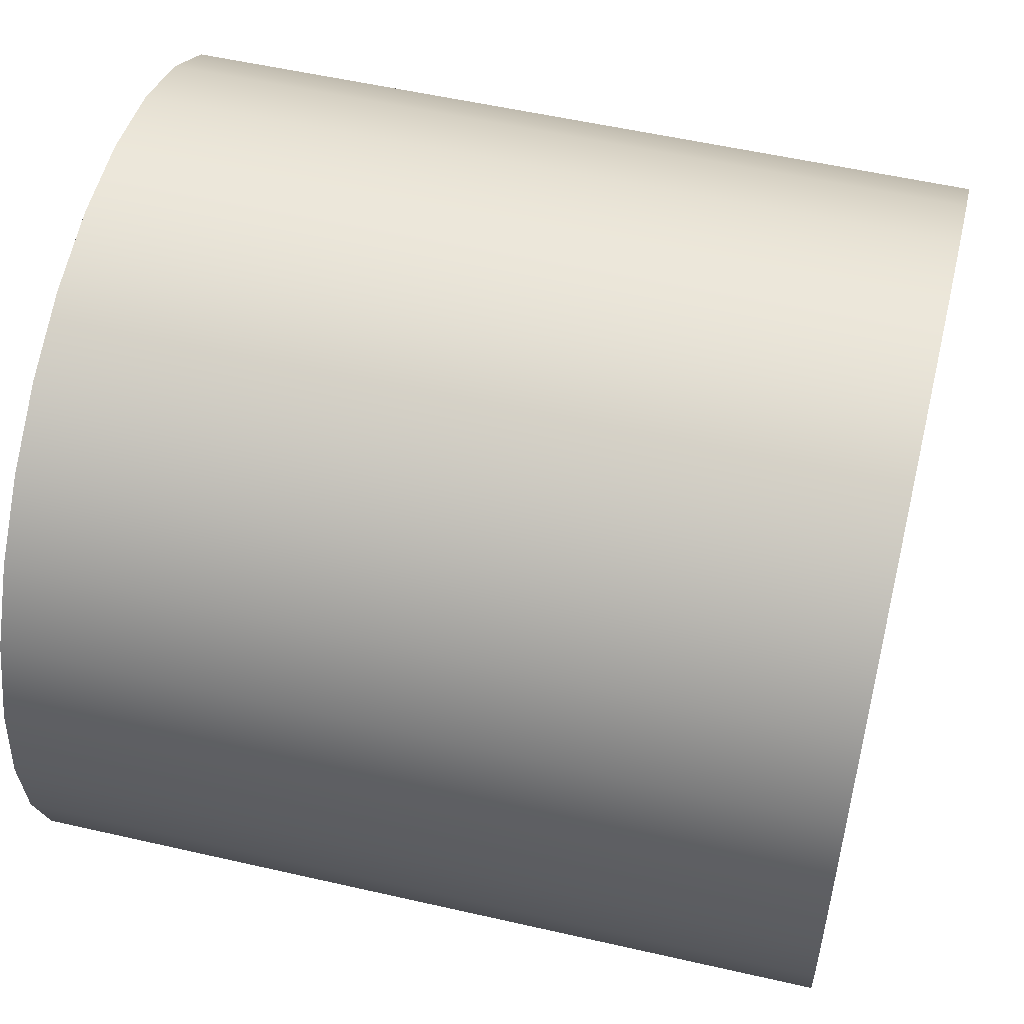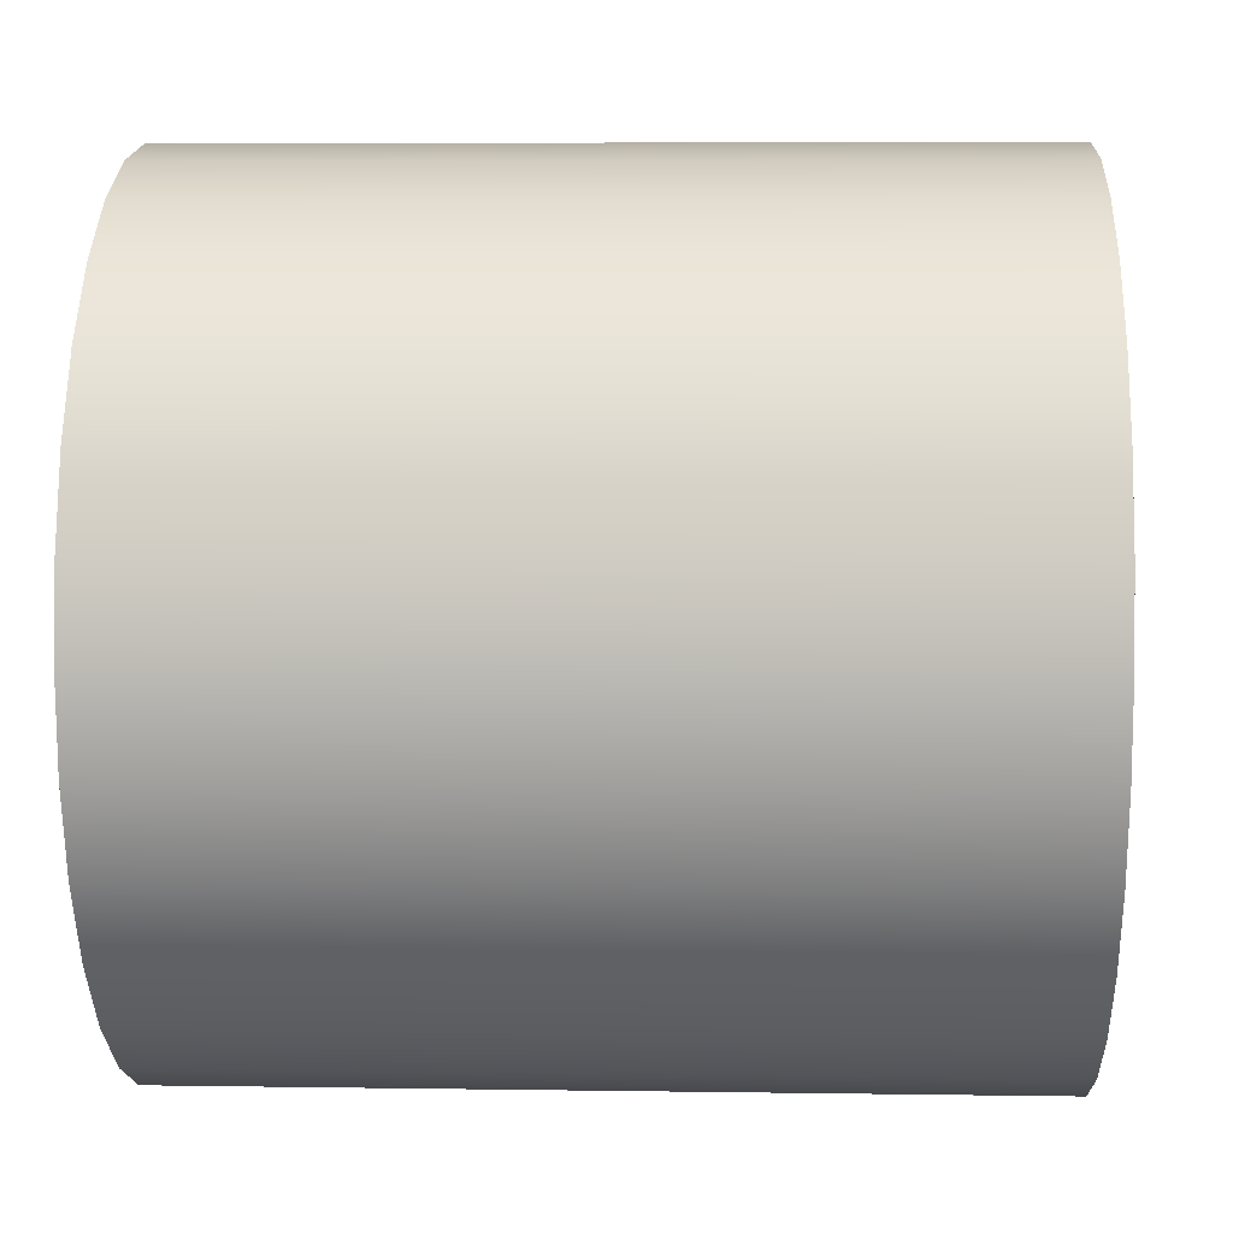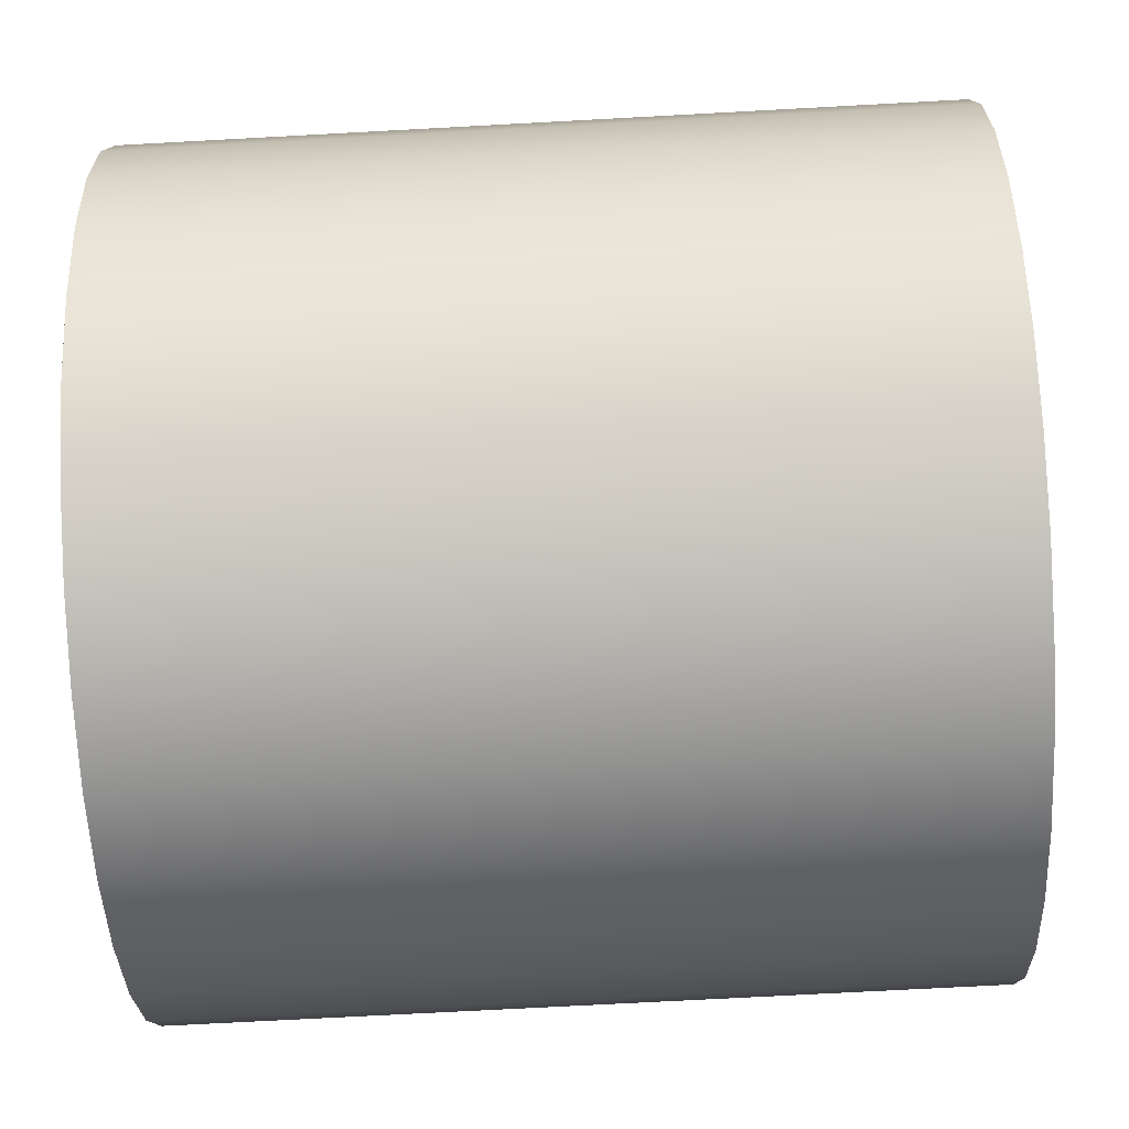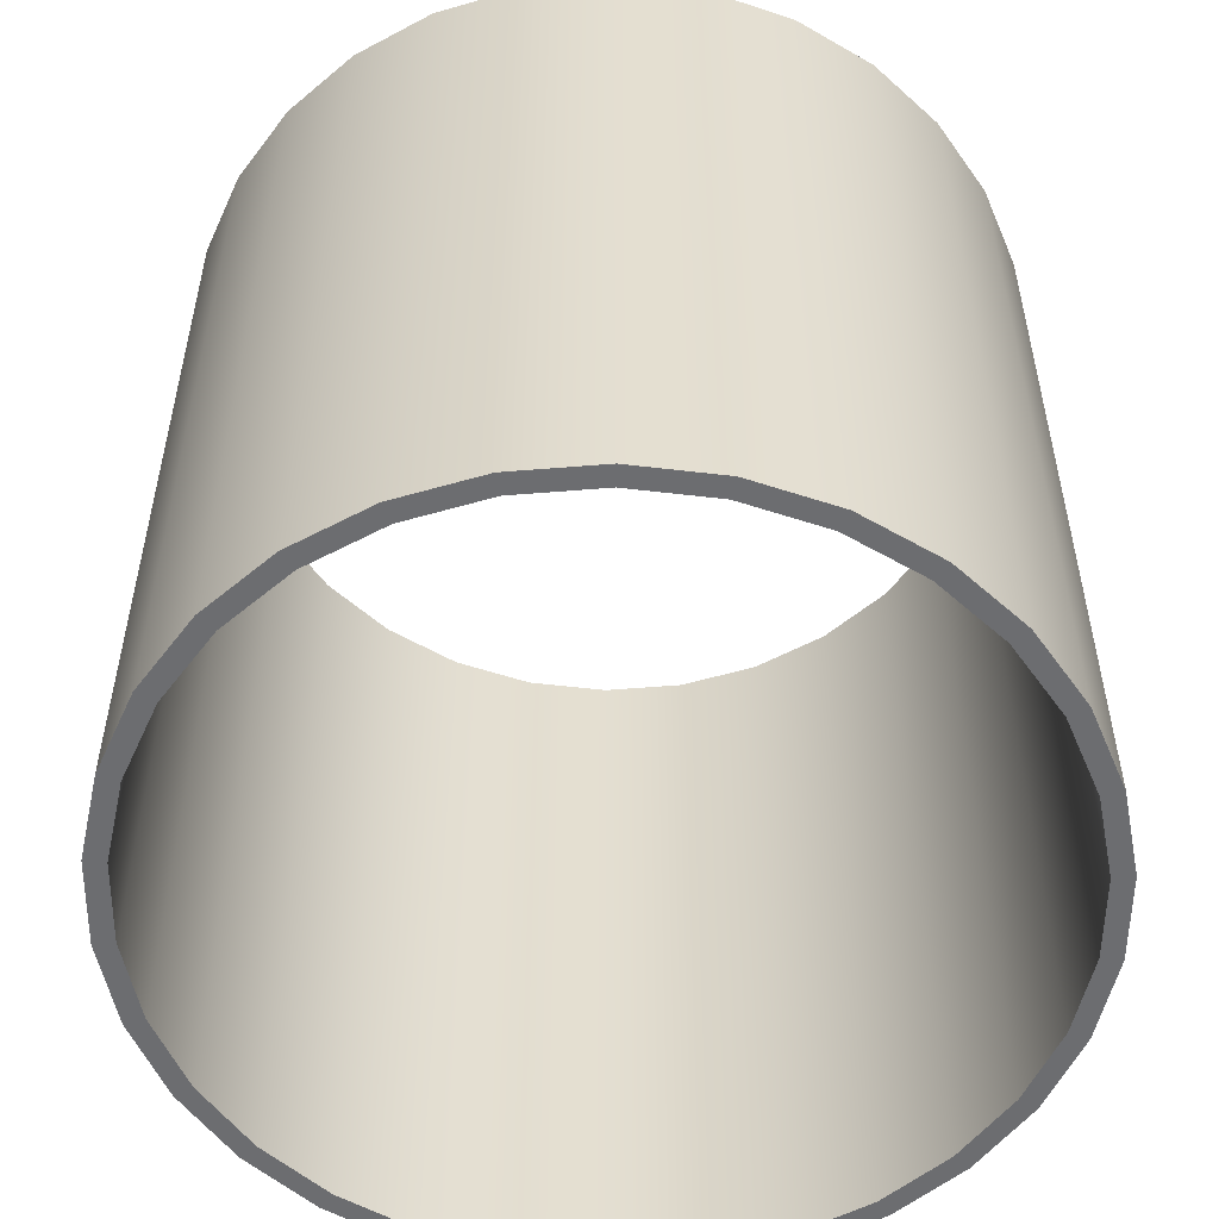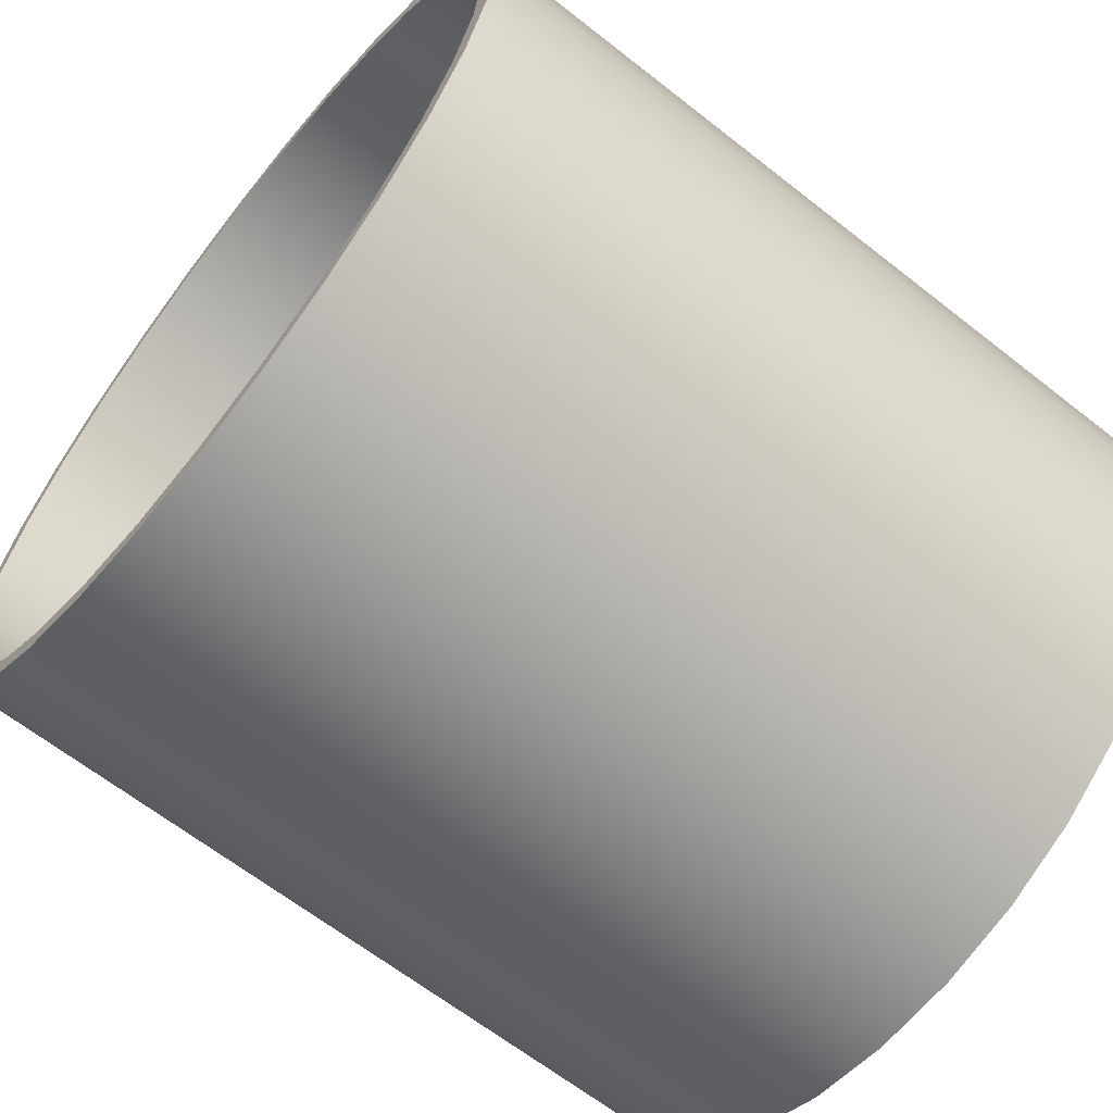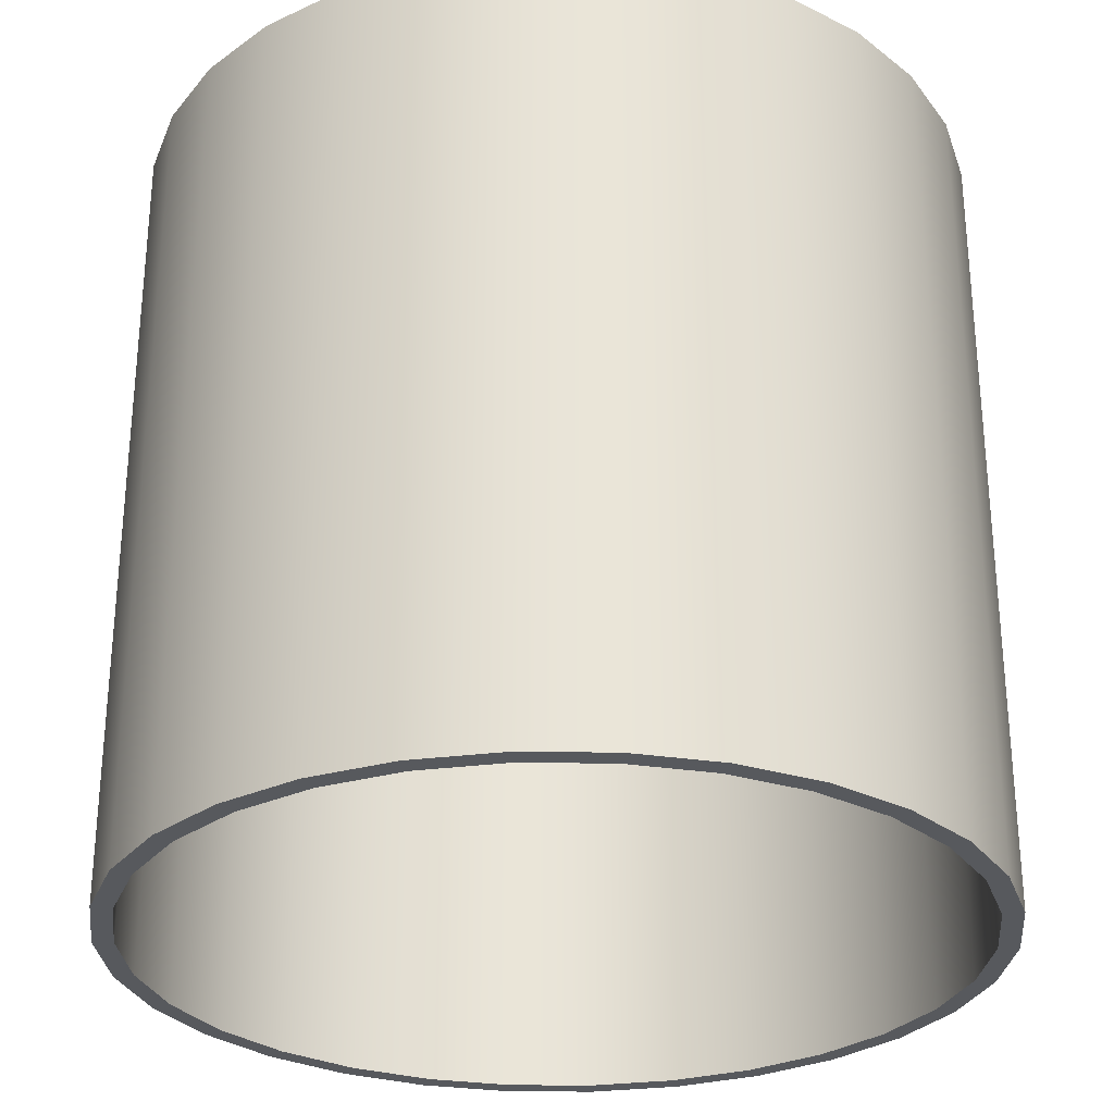
<metadata>
{"format":"obj","ext":"obj","renderer":"f3d","projection":"perspective","resolution":1024,"background":"white","views":[{"elev":54.2,"azim":-76.3,"up":"+Z"},{"elev":5.8,"azim":-87.3,"up":"+Z"},{"elev":-71.9,"azim":-86.9,"up":"+Z"},{"elev":-54.0,"azim":101.1,"up":"+Y"},{"elev":-64.2,"azim":-128.5,"up":"+Z"},{"elev":-29.2,"azim":179.0,"up":"+Y"}]}
</metadata>
<code>
o FogPipe
g FogPipe
v 0.1135 -9.957 -4.032
v 0 -9.957 -5.091
v 0.1135 4.768e-07 -4.032
v 0 4.768e-07 -5.091
v 0.25 -9.957 -5.091
v 0.3578 -9.957 -4.085
v 0.25 4.768e-07 -5.091
v 0.3578 4.768e-07 -4.085
v 0.449 -9.957 -3.02
v 0.449 4.768e-07 -3.02
v 0.6766 -9.957 -3.123
v 0.6766 4.768e-07 -3.123
v 0.9919 -9.957 -2.098
v 0.9919 4.768e-07 -2.098
v 1.193 -9.957 -2.247
v 1.193 4.768e-07 -2.247
v 1.718 -9.957 -1.308
v 1.718 4.768e-07 -1.308
v 1.884 -9.957 -1.495
v 1.884 4.768e-07 -1.495
v 2.597 -9.957 -0.682
v 2.597 4.768e-07 -0.682
v 2.72 -9.957 -0.8996
v 2.72 4.768e-07 -0.8996
v 3.589 -9.957 -0.2492
v 3.589 4.768e-07 -0.2492
v 3.665 -9.957 -0.4874
v 3.665 4.768e-07 -0.4874
v 4.651 -9.957 -0.02789
v 4.651 4.768e-07 -0.02789
v 4.677 -9.957 -0.2766
v 4.677 4.768e-07 -0.2766
v 5.737 -9.957 -0.02789
v 5.737 4.768e-07 -0.02789
v 5.711 -9.957 -0.2766
v 5.711 4.768e-07 -0.2766
v 6.799 -9.957 -0.2492
v 6.799 4.768e-07 -0.2492
v 6.723 -9.957 -0.4874
v 6.723 4.768e-07 -0.4874
v 7.791 -9.957 -0.682
v 7.791 4.768e-07 -0.682
v 7.668 -9.957 -0.8996
v 7.668 4.768e-07 -0.8996
v 8.669 -9.957 -1.308
v 8.669 4.768e-07 -1.308
v 8.504 -9.957 -1.495
v 8.504 4.768e-07 -1.495
v 9.396 -9.957 -2.098
v 9.396 4.768e-07 -2.098
v 9.195 -9.957 -2.247
v 9.195 4.768e-07 -2.247
v 9.939 -9.957 -3.02
v 9.939 4.768e-07 -3.02
v 9.711 -9.957 -3.123
v 9.711 4.768e-07 -3.123
v 10.27 -9.957 -4.032
v 10.27 4.768e-07 -4.032
v 10.03 -9.957 -4.085
v 10.03 4.768e-07 -4.085
v 10.39 -9.957 -5.091
v 10.39 4.768e-07 -5.091
v 10.14 -9.957 -5.091
v 10.14 4.768e-07 -5.091
v 10.27 -9.957 -6.149
v 10.27 4.768e-07 -6.149
v 10.03 -9.957 -6.096
v 10.03 4.768e-07 -6.096
v 9.939 -9.957 -7.161
v 9.939 4.768e-07 -7.161
v 9.711 -9.957 -7.058
v 9.711 4.768e-07 -7.058
v 9.396 -9.957 -8.083
v 9.396 4.768e-07 -8.083
v 9.195 -9.957 -7.934
v 9.195 4.768e-07 -7.934
v 8.669 -9.957 -8.874
v 8.669 4.768e-07 -8.874
v 8.504 -9.957 -8.686
v 8.504 4.768e-07 -8.686
v 7.791 -9.957 -9.499
v 7.791 4.768e-07 -9.499
v 7.668 -9.957 -9.282
v 7.668 4.768e-07 -9.282
v 6.799 -9.957 -9.932
v 6.799 4.768e-07 -9.932
v 6.723 -9.957 -9.694
v 6.723 4.768e-07 -9.694
v 5.737 -9.957 -10.15
v 5.737 4.768e-07 -10.15
v 5.711 -9.957 -9.905
v 5.711 4.768e-07 -9.905
v 4.651 -9.957 -10.15
v 4.651 4.768e-07 -10.15
v 4.677 -9.957 -9.905
v 4.677 4.768e-07 -9.905
v 3.589 -9.957 -9.932
v 3.589 4.768e-07 -9.932
v 3.665 -9.957 -9.694
v 3.665 4.768e-07 -9.694
v 2.597 -9.957 -9.499
v 2.597 4.768e-07 -9.499
v 2.72 -9.957 -9.282
v 2.72 4.768e-07 -9.282
v 1.718 -9.957 -8.874
v 1.718 4.768e-07 -8.874
v 1.884 -9.957 -8.686
v 1.884 4.768e-07 -8.686
v 0.9919 -9.957 -8.083
v 0.9919 4.768e-07 -8.083
v 1.193 -9.957 -7.934
v 1.193 4.768e-07 -7.934
v 0.449 -9.957 -7.161
v 0.449 4.768e-07 -7.161
v 0.6766 -9.957 -7.058
v 0.6766 4.768e-07 -7.058
v 0.1135 -9.957 -6.149
v 0.1135 4.768e-07 -6.149
v 0.3578 -9.957 -6.096
v 0.3578 4.768e-07 -6.096
f 3 4 2 1
f 7 8 6 5
f 10 3 1 9
f 8 12 11 6
f 14 10 9 13
f 12 16 15 11
f 18 14 13 17
f 16 20 19 15
f 22 18 17 21
f 20 24 23 19
f 26 22 21 25
f 24 28 27 23
f 30 26 25 29
f 28 32 31 27
f 34 30 29 33
f 32 36 35 31
f 38 34 33 37
f 36 40 39 35
f 42 38 37 41
f 40 44 43 39
f 46 42 41 45
f 44 48 47 43
f 50 46 45 49
f 48 52 51 47
f 54 50 49 53
f 52 56 55 51
f 58 54 53 57
f 56 60 59 55
f 62 58 57 61
f 60 64 63 59
f 66 62 61 65
f 64 68 67 63
f 70 66 65 69
f 68 72 71 67
f 74 70 69 73
f 72 76 75 71
f 78 74 73 77
f 76 80 79 75
f 82 78 77 81
f 80 84 83 79
f 86 82 81 85
f 84 88 87 83
f 90 86 85 89
f 88 92 91 87
f 94 90 89 93
f 92 96 95 91
f 98 94 93 97
f 96 100 99 95
f 102 98 97 101
f 100 104 103 99
f 106 102 101 105
f 104 108 107 103
f 110 106 105 109
f 108 112 111 107
f 114 110 109 113
f 112 116 115 111
f 118 114 113 117
f 116 120 119 115
f 4 118 117 2
f 120 7 5 119
f 5 6 1 2
f 8 7 4 3
f 6 11 9 1
f 12 8 3 10
f 11 15 13 9
f 16 12 10 14
f 15 19 17 13
f 20 16 14 18
f 19 23 21 17
f 24 20 18 22
f 23 27 25 21
f 28 24 22 26
f 27 31 29 25
f 32 28 26 30
f 31 35 33 29
f 36 32 30 34
f 35 39 37 33
f 40 36 34 38
f 39 43 41 37
f 44 40 38 42
f 43 47 45 41
f 48 44 42 46
f 47 51 49 45
f 52 48 46 50
f 51 55 53 49
f 56 52 50 54
f 55 59 57 53
f 60 56 54 58
f 59 63 61 57
f 64 60 58 62
f 63 67 65 61
f 68 64 62 66
f 67 71 69 65
f 72 68 66 70
f 71 75 73 69
f 76 72 70 74
f 75 79 77 73
f 80 76 74 78
f 79 83 81 77
f 84 80 78 82
f 83 87 85 81
f 88 84 82 86
f 87 91 89 85
f 92 88 86 90
f 91 95 93 89
f 96 92 90 94
f 95 99 97 93
f 100 96 94 98
f 99 103 101 97
f 104 100 98 102
f 103 107 105 101
f 108 104 102 106
f 107 111 109 105
f 112 108 106 110
f 111 115 113 109
f 116 112 110 114
f 115 119 117 113
f 120 116 114 118
f 119 5 2 117
f 7 120 118 4

</code>
